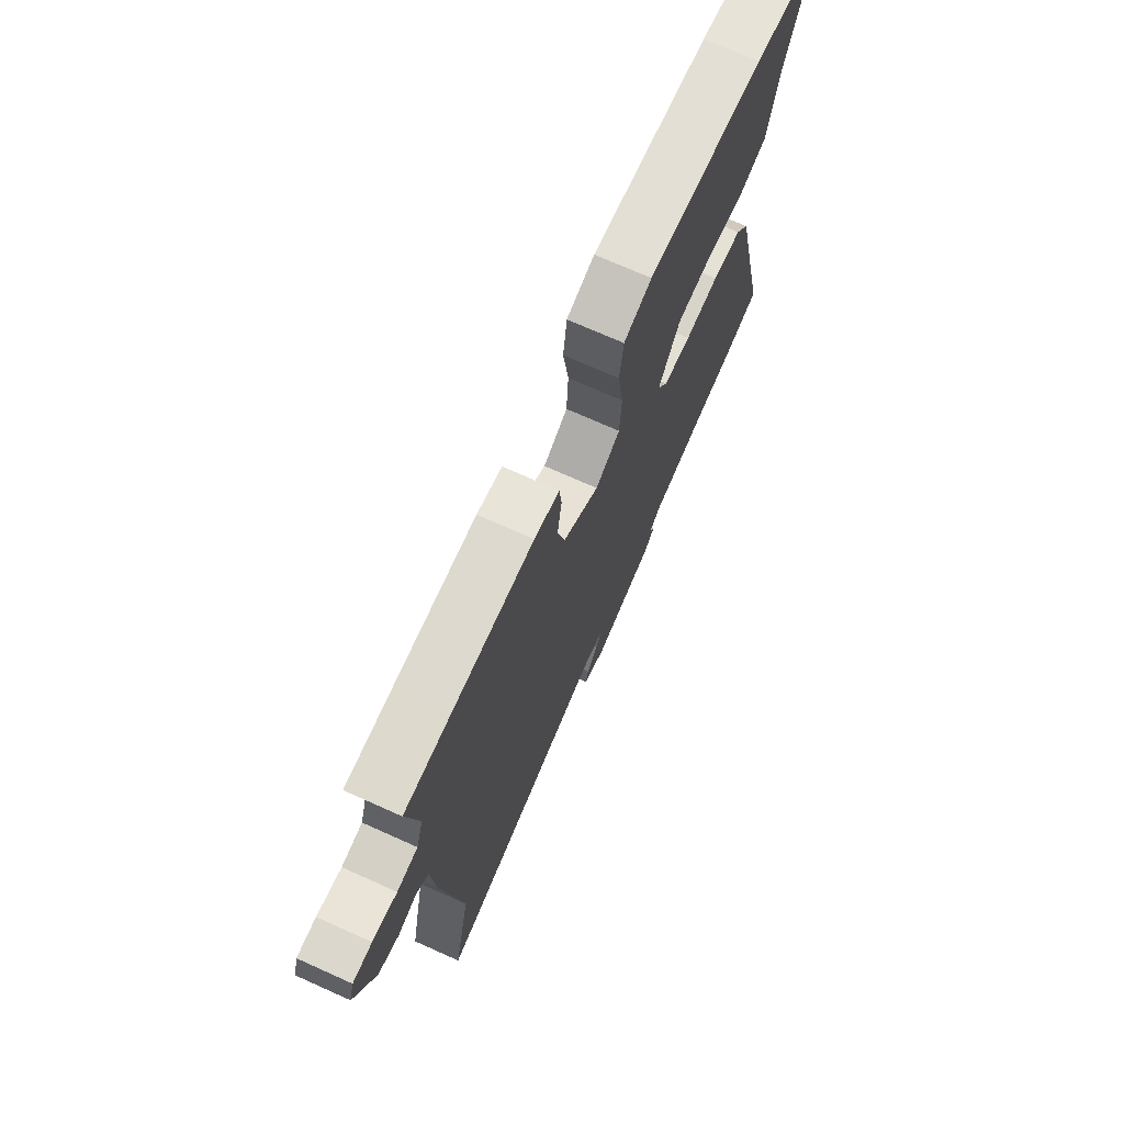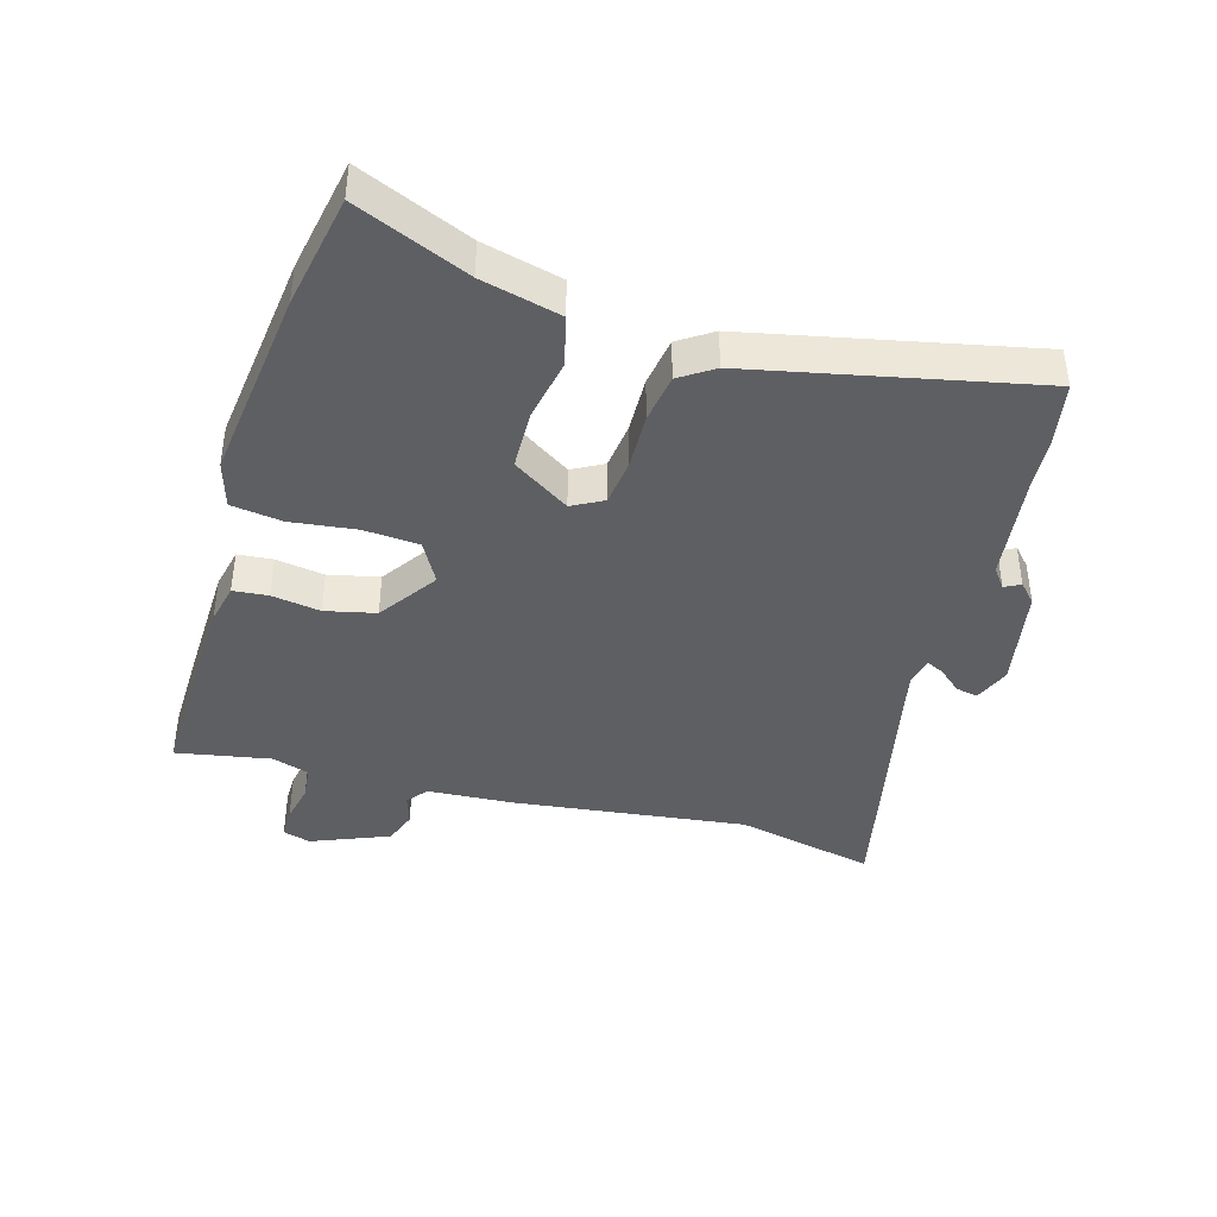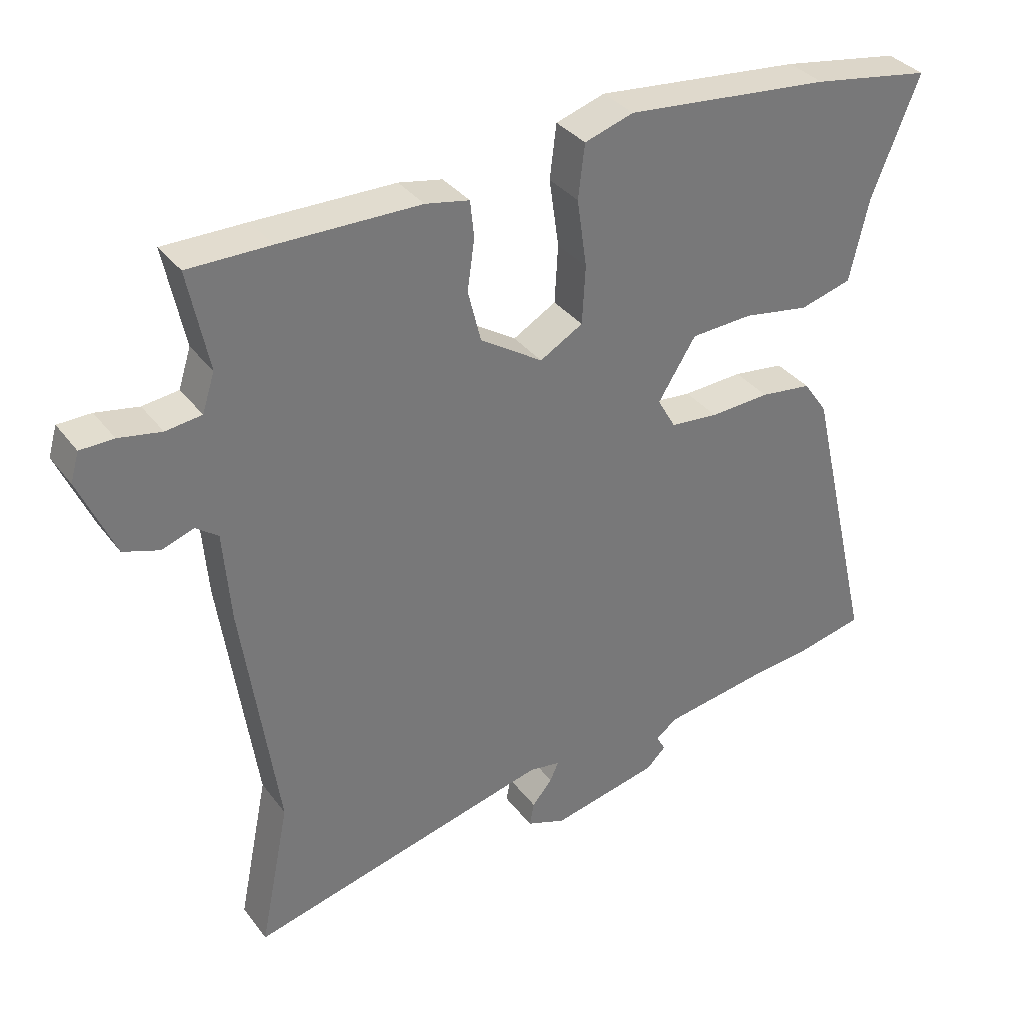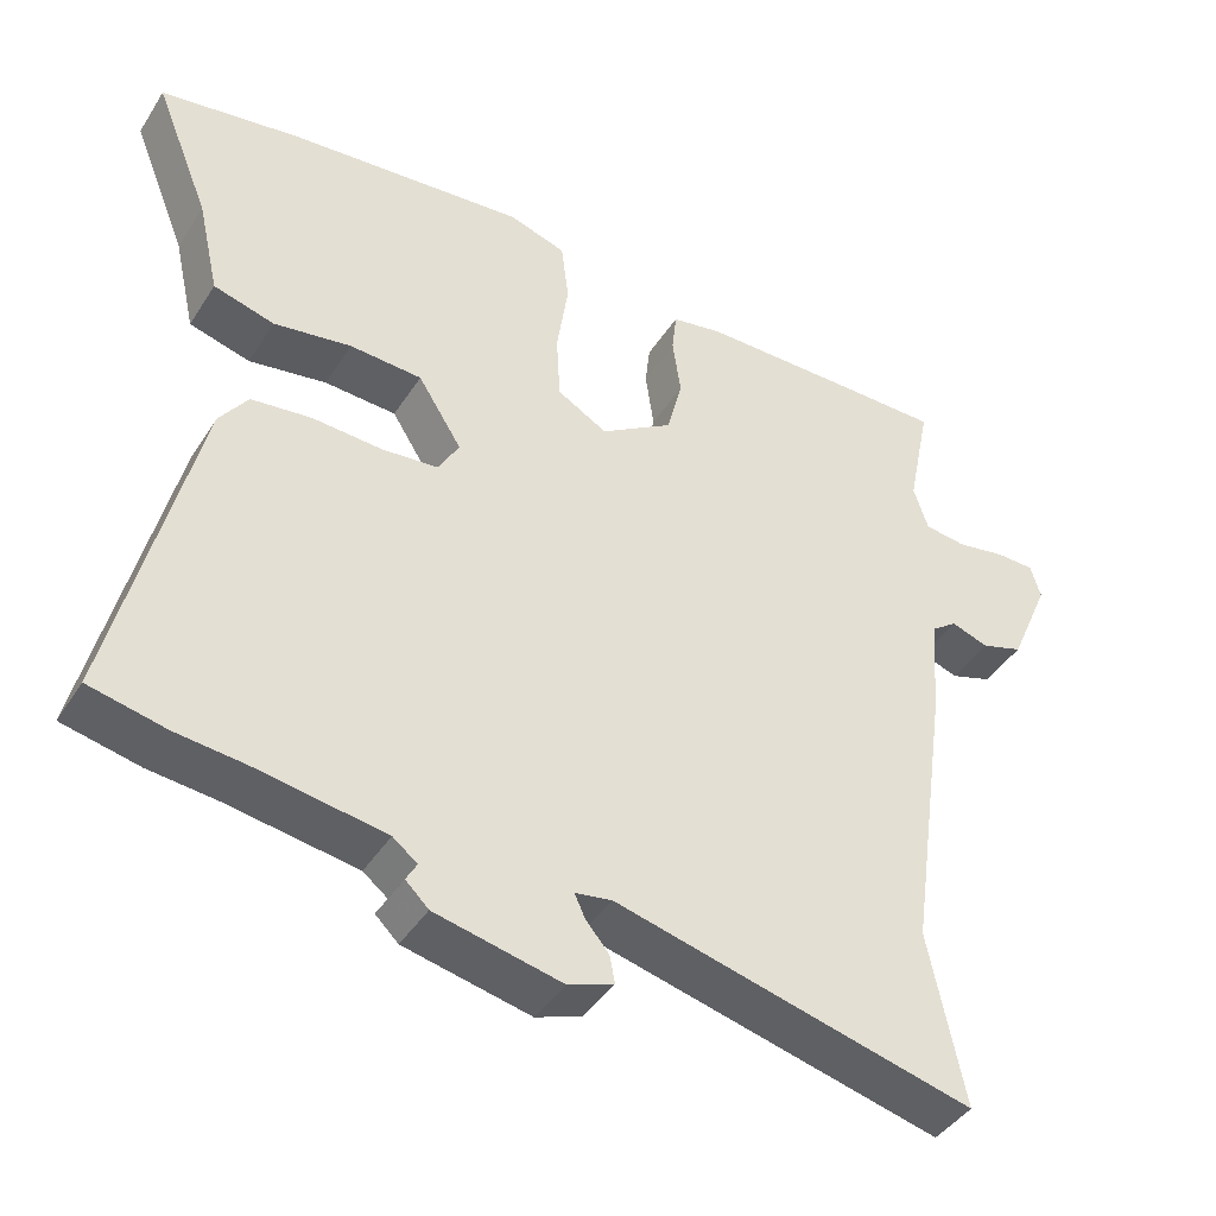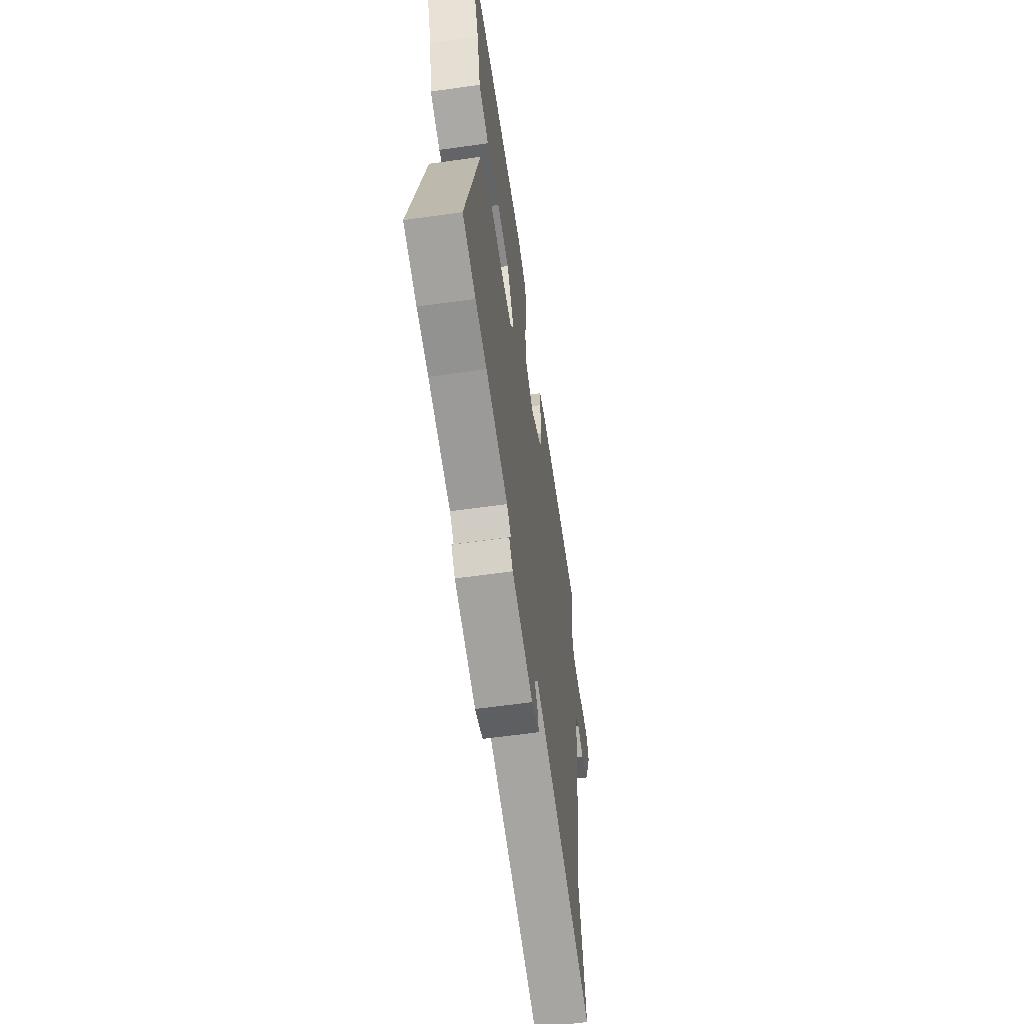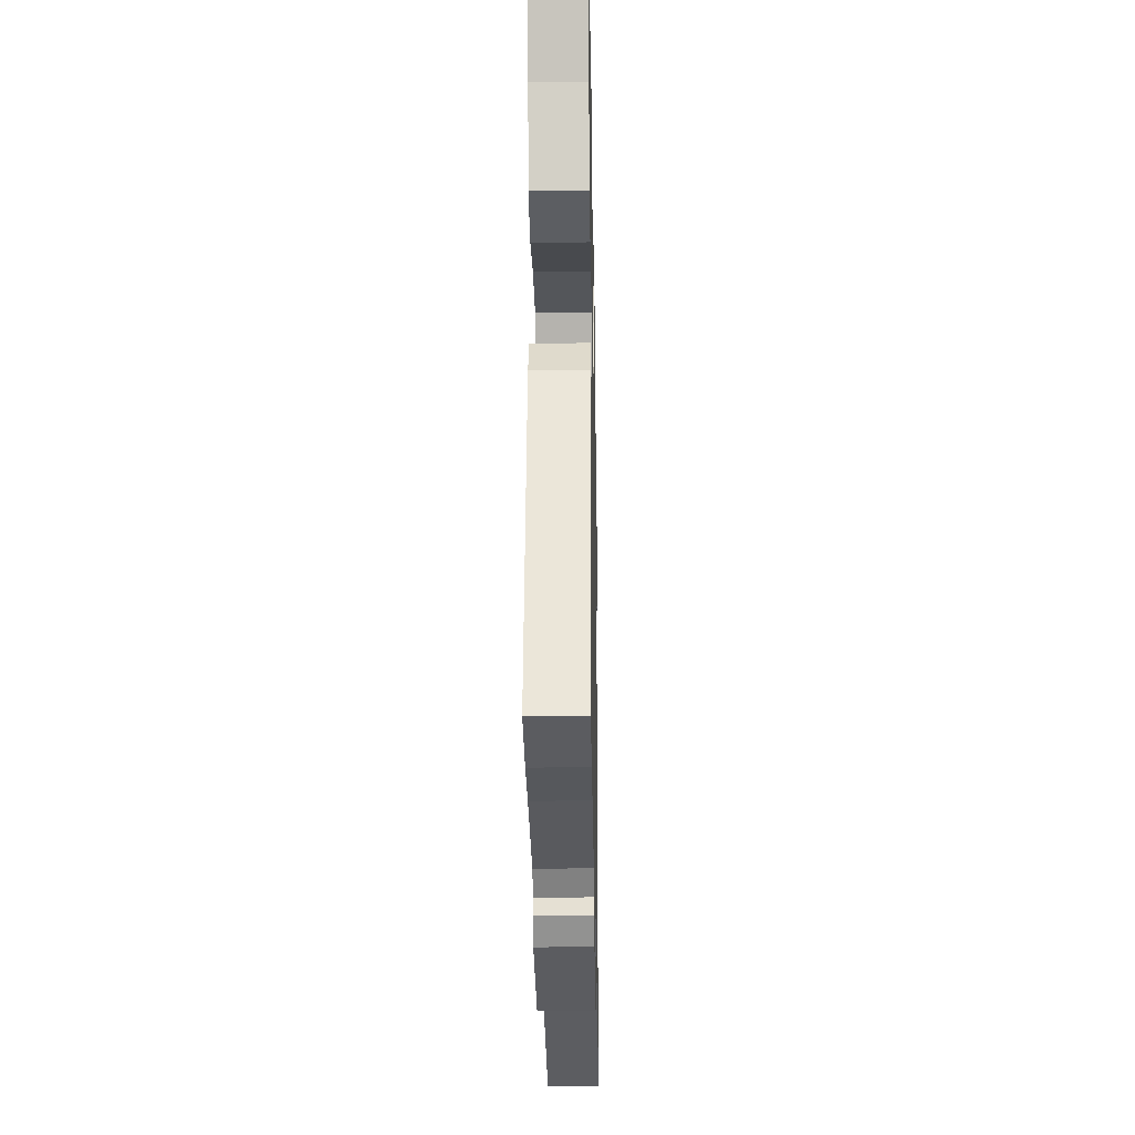
<metadata>
{"format":"obj","ext":"obj","renderer":"f3d","projection":"perspective","resolution":1024,"background":"white","views":[{"elev":72.0,"azim":-65.9,"up":"+Z"},{"elev":-40.6,"azim":72.6,"up":"+Y"},{"elev":34.6,"azim":-31.7,"up":"+Z"},{"elev":-42.6,"azim":149.8,"up":"+Z"},{"elev":-60.5,"azim":98.2,"up":"+Z"},{"elev":-22.4,"azim":91.0,"up":"+Z"}]}
</metadata>
<code>
v 0.569 0.07 -0.485
v 0.468 0.07 -0.507
v 0.38 0.07 -0.516
v 0.21 0.07 -0.543
v 0.178 0.07 -0.568
v 0.192 0.07 -0.593
v 0.162 0.07 -0.622
v -0.003 0.07 -0.658
v -0.063 0.07 -0.636
v -0.056 0.07 -0.6
v -0.025 0.07 -0.563
v -0.012 0.07 -0.534
v -0.06 0.07 -0.526
v -0.529 0.07 -0.642
v -0.483 0.07 -0.415
v -0.537 0.07 -0.04
v -0.548 0.07 0.098
v -0.582 0.07 0.123
v -0.631 0.07 0.106
v -0.686 0.07 0.124
v -0.74 0.07 0.248
v -0.727 0.07 0.293
v -0.676 0.07 0.294
v -0.611 0.07 0.282
v -0.556 0.07 0.289
v -0.537 0.07 0.348
v -0.568 0.07 0.5
v -0.442 0.07 0.5
v -0.227 0.07 0.498
v -0.16 0.07 0.485
v -0.154 0.07 0.429
v -0.165 0.07 0.351
v -0.145 0.07 0.271
v -0.049 0.07 0.209
v 0.017 0.07 0.247
v 0.022 0.07 0.336
v 0.007 0.07 0.44
v 0.017 0.07 0.522
v 0.092 0.07 0.546
v 0.408 0.07 0.515
v 0.591 0.07 0.485
v 0.518 0.07 0.304
v 0.489 0.07 0.177
v 0.409 0.07 0.155
v 0.307 0.07 0.172
v 0.212 0.07 0.167
v 0.154 0.07 0.075
v 0.182 0.07 0.026
v 0.256 0.07 0.019
v 0.348 0.07 0.024
v 0.427 0.07 0.014
v 0.464 0.07 -0.039
v 0.569 0 -0.485
v 0.468 0 -0.507
v 0.38 0 -0.516
v 0.21 0 -0.543
v 0.178 0 -0.568
v 0.192 0 -0.593
v 0.162 0 -0.622
v -0.003 0 -0.658
v -0.063 0 -0.636
v -0.056 0 -0.6
v -0.025 0 -0.563
v -0.012 0 -0.534
v -0.06 0 -0.526
v -0.529 0 -0.642
v -0.483 0 -0.415
v -0.537 0 -0.04
v -0.548 0 0.098
v -0.582 0 0.123
v -0.631 0 0.106
v -0.686 0 0.124
v -0.74 0 0.248
v -0.727 0 0.293
v -0.676 0 0.294
v -0.611 0 0.282
v -0.556 0 0.289
v -0.537 0 0.348
v -0.568 0 0.5
v -0.442 0 0.5
v -0.227 0 0.498
v -0.16 0 0.485
v -0.154 0 0.429
v -0.165 0 0.351
v -0.145 0 0.271
v -0.049 0 0.209
v 0.017 0 0.247
v 0.022 0 0.336
v 0.007 0 0.44
v 0.017 0 0.522
v 0.092 0 0.546
v 0.408 0 0.515
v 0.591 0 0.485
v 0.518 0 0.304
v 0.489 0 0.177
v 0.409 0 0.155
v 0.307 0 0.172
v 0.212 0 0.167
v 0.154 0 0.075
v 0.182 0 0.026
v 0.256 0 0.019
v 0.348 0 0.024
v 0.427 0 0.014
v 0.464 0 -0.039
f 49 50 51 52
f 48 49 52 1
f 42 43 44 45
f 42 45 46
f 41 42 46
f 40 41 46
f 39 40 46 47
f 36 37 38 39
f 35 36 39 47
f 29 30 31 32
f 29 32 33
f 26 27 28 29
f 25 26 29 33
f 24 25 33 34
f 22 23 24
f 21 22 24 34
f 18 19 20 21
f 17 18 21 34
f 15 16 17 34
f 13 14 15 34
f 8 9 10 11
f 8 11 12
f 5 6 7 8
f 4 5 8 12
f 3 4 12 13
f 48 1 2 3
f 34 35 47 48
f 3 13 34 48
f 104 103 102 101
f 53 104 101 100
f 97 96 95 94
f 98 97 94
f 98 94 93
f 98 93 92
f 99 98 92 91
f 91 90 89 88
f 99 91 88 87
f 84 83 82 81
f 85 84 81
f 81 80 79 78
f 85 81 78 77
f 86 85 77 76
f 76 75 74
f 86 76 74 73
f 73 72 71 70
f 86 73 70 69
f 86 69 68 67
f 86 67 66 65
f 63 62 61 60
f 64 63 60
f 60 59 58 57
f 64 60 57 56
f 65 64 56 55
f 55 54 53 100
f 100 99 87 86
f 100 86 65 55
f 1 53 54 2
f 2 54 55 3
f 3 55 56 4
f 4 56 57 5
f 5 57 58 6
f 6 58 59 7
f 7 59 60 8
f 8 60 61 9
f 9 61 62 10
f 10 62 63 11
f 11 63 64 12
f 12 64 65 13
f 13 65 66 14
f 14 66 67 15
f 15 67 68 16
f 16 68 69 17
f 17 69 70 18
f 18 70 71 19
f 19 71 72 20
f 20 72 73 21
f 21 73 74 22
f 22 74 75 23
f 23 75 76 24
f 24 76 77 25
f 25 77 78 26
f 26 78 79 27
f 27 79 80 28
f 28 80 81 29
f 29 81 82 30
f 30 82 83 31
f 31 83 84 32
f 32 84 85 33
f 33 85 86 34
f 34 86 87 35
f 35 87 88 36
f 36 88 89 37
f 37 89 90 38
f 38 90 91 39
f 39 91 92 40
f 40 92 93 41
f 41 93 94 42
f 42 94 95 43
f 43 95 96 44
f 44 96 97 45
f 45 97 98 46
f 46 98 99 47
f 47 99 100 48
f 48 100 101 49
f 49 101 102 50
f 50 102 103 51
f 51 103 104 52
f 52 104 53 1

</code>
